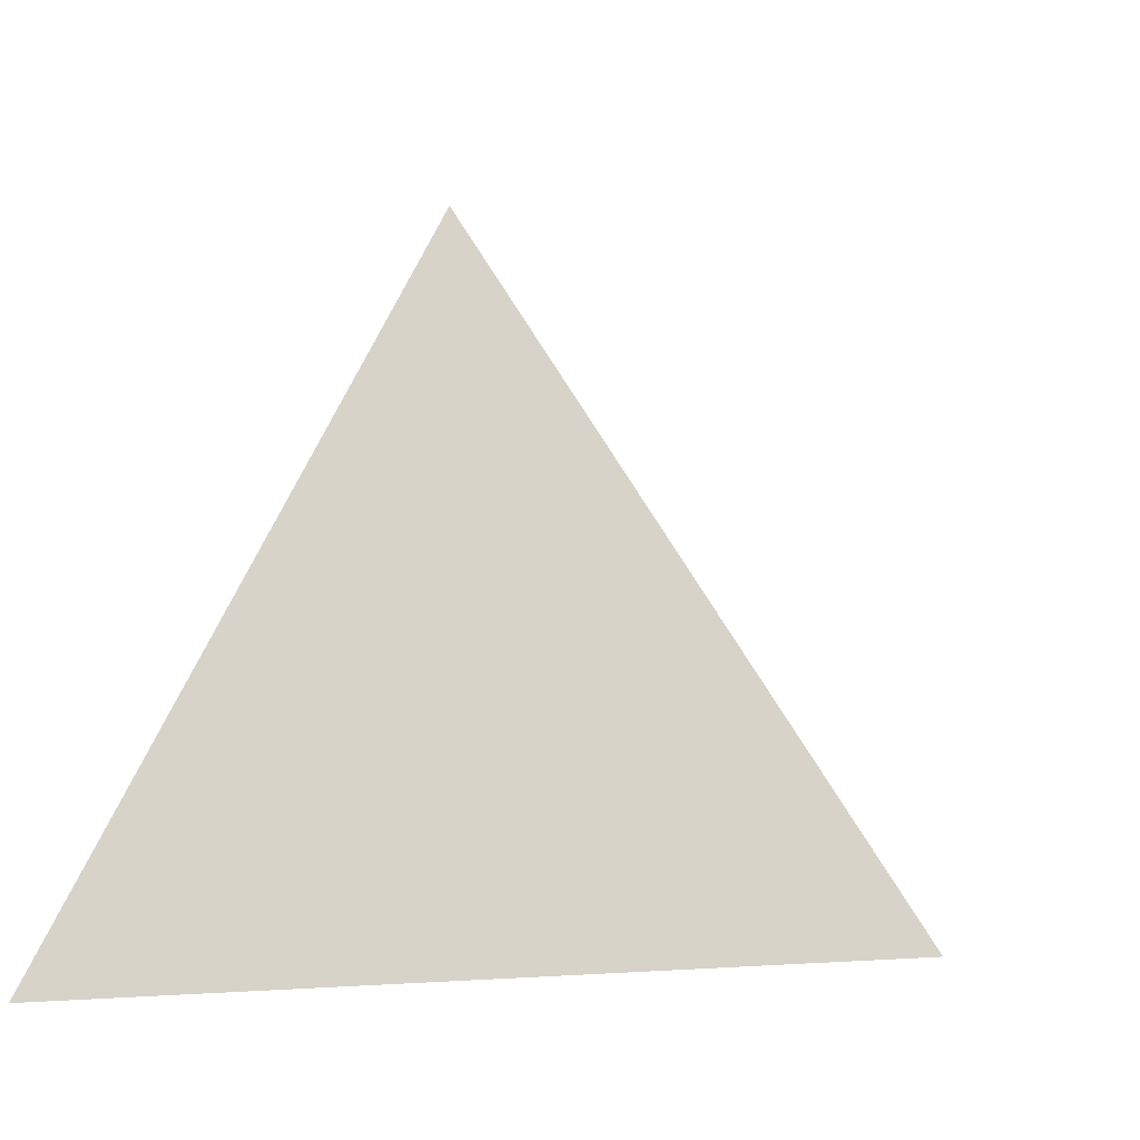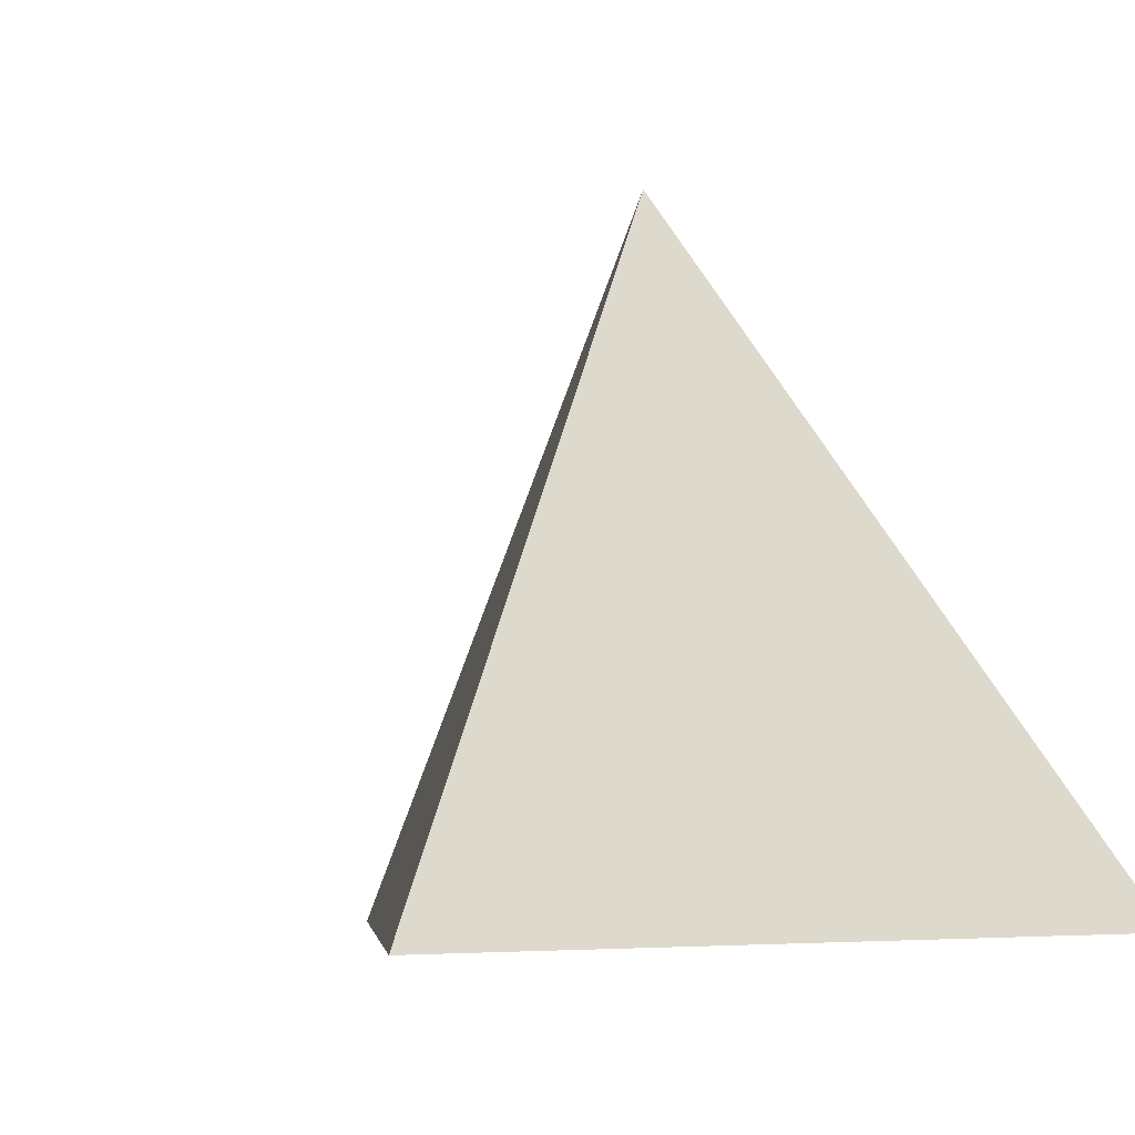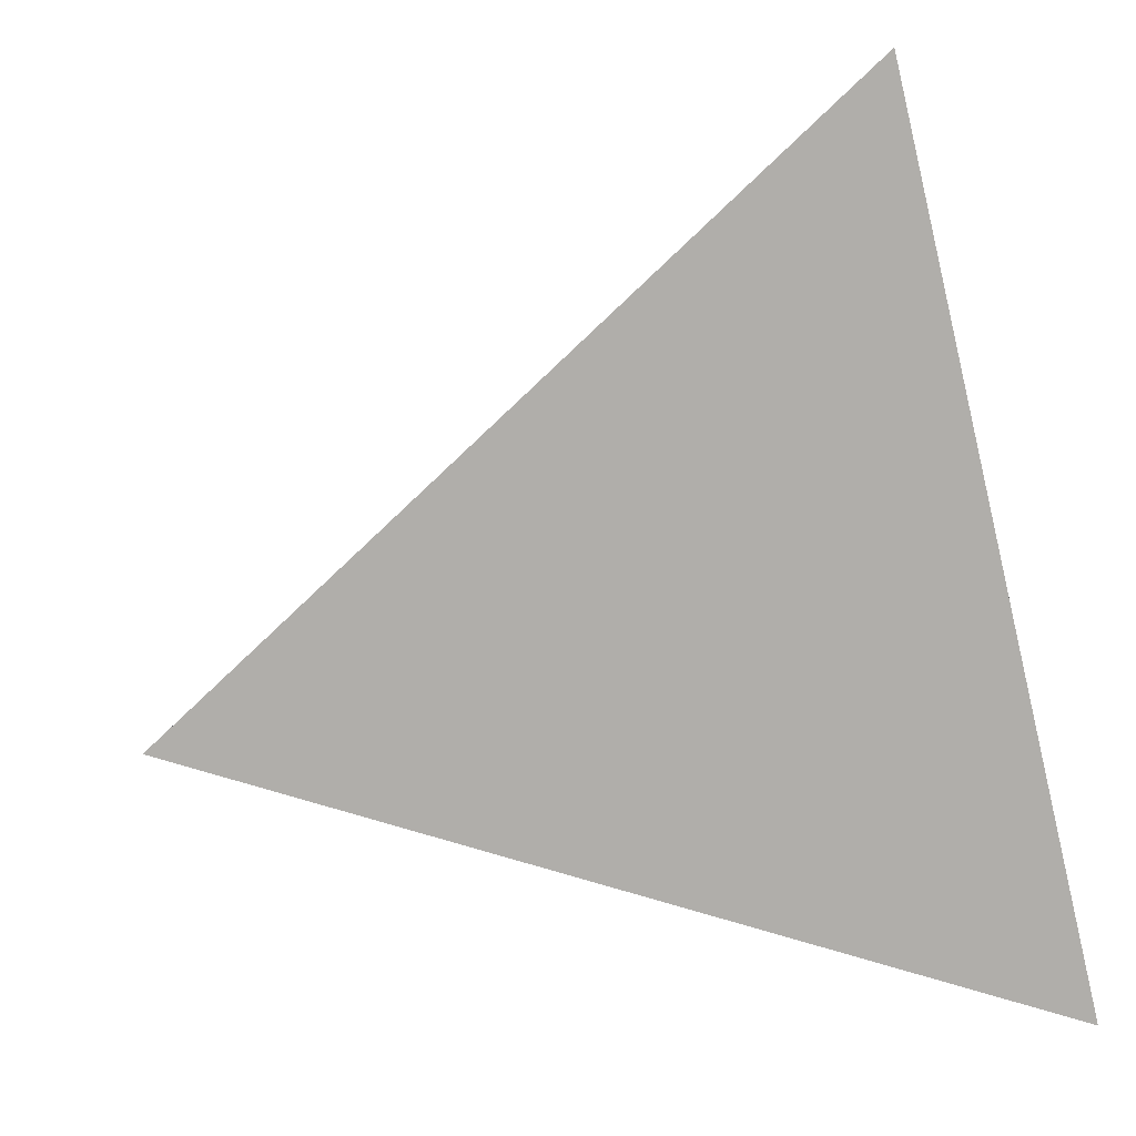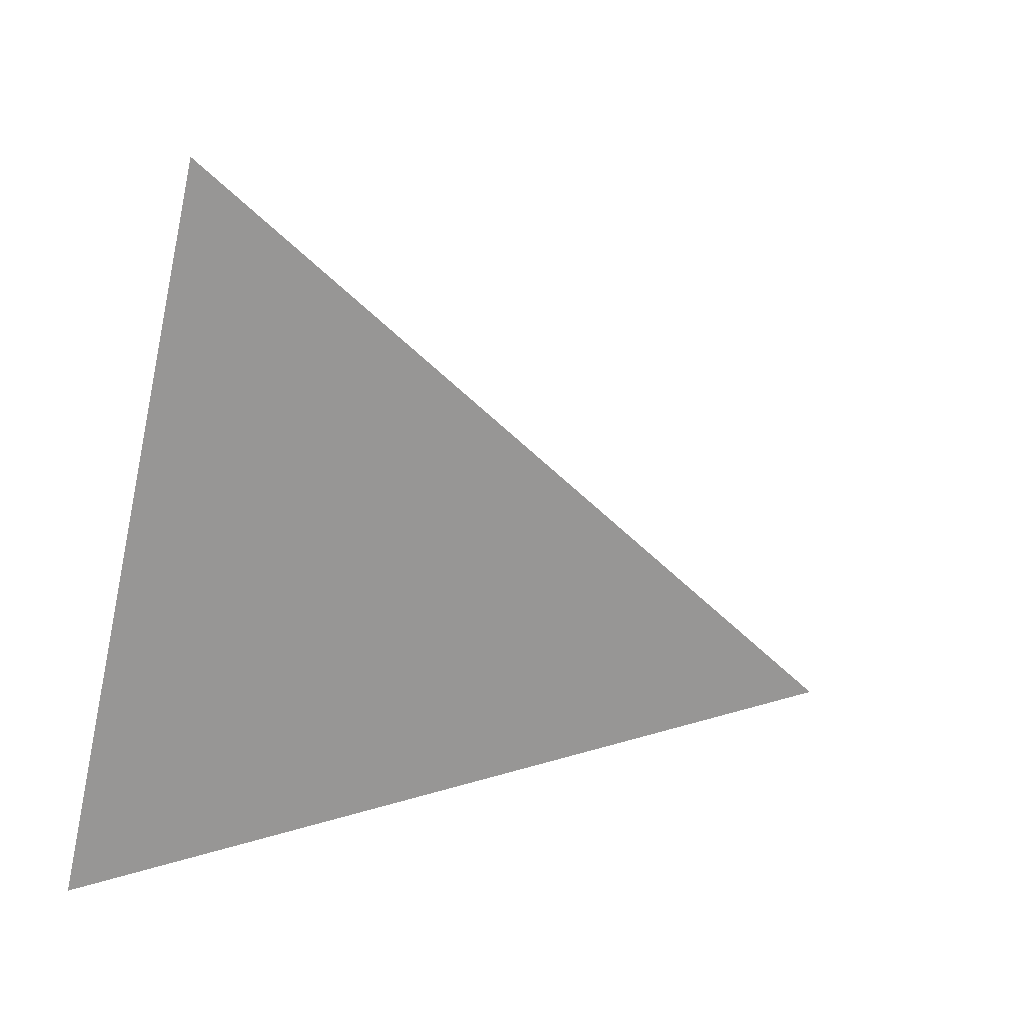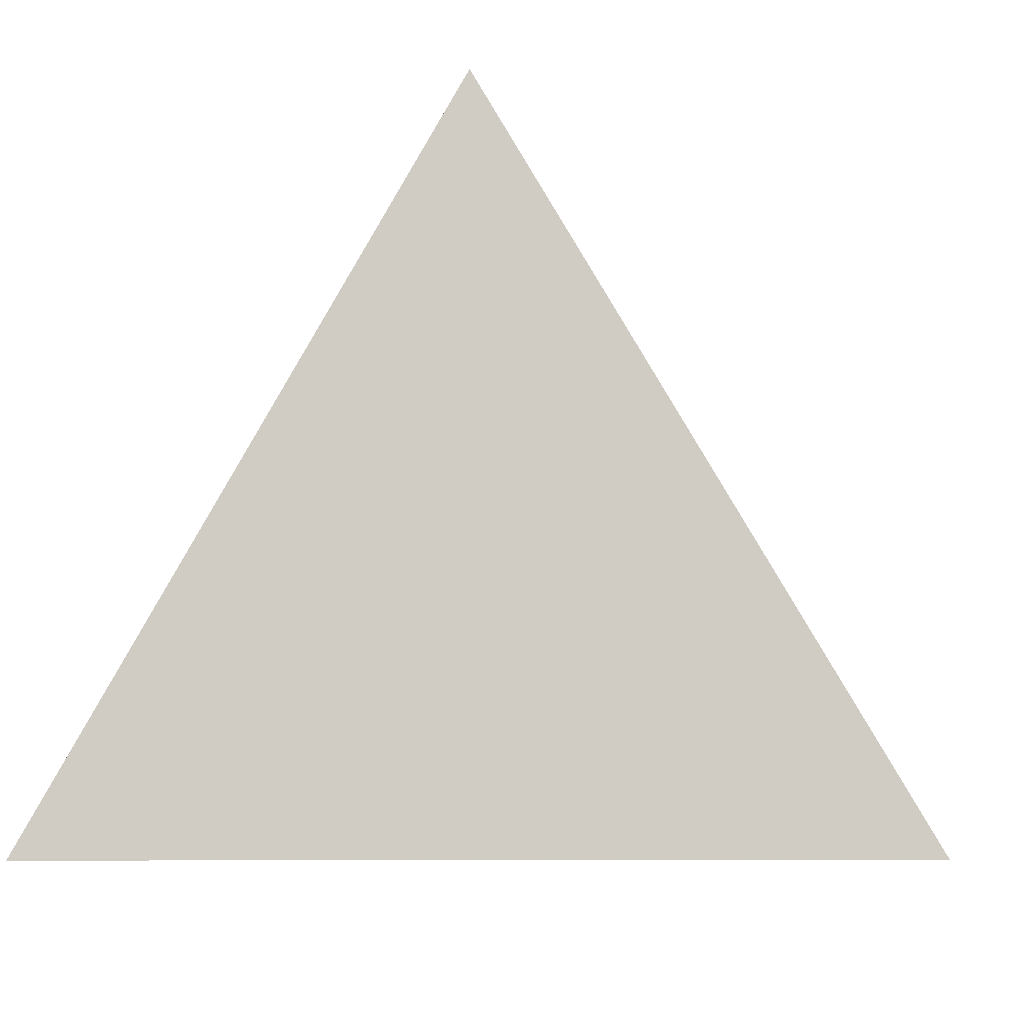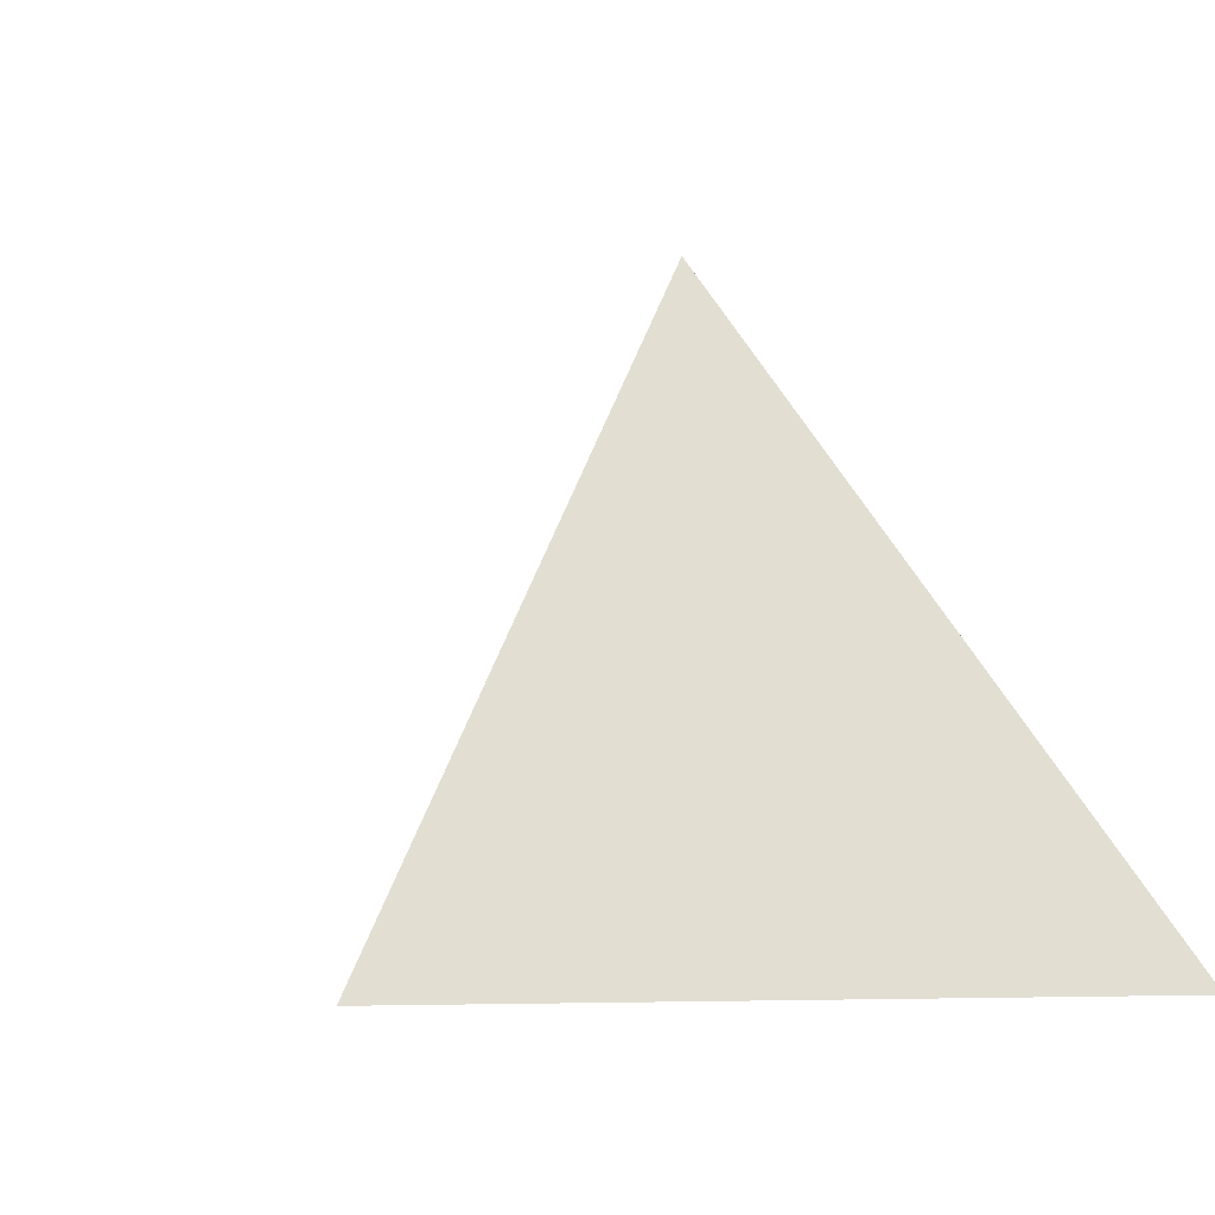
<metadata>
{"format":"obj","ext":"obj","renderer":"f3d","projection":"perspective","resolution":1024,"background":"white","views":[{"elev":6.9,"azim":109.6,"up":"+Z"},{"elev":-5.9,"azim":-35.4,"up":"+Z"},{"elev":-77.8,"azim":-76.6,"up":"+Z"},{"elev":50.0,"azim":-65.2,"up":"+Y"},{"elev":-8.8,"azim":-173.4,"up":"+Y"},{"elev":-6.4,"azim":-144.9,"up":"+Z"}]}
</metadata>
<code>
o Tetrahedron
v -0.5 0 0
v 0 0.866 0
v 0.5 0 0
v 0 0.2887 0.8165
f 3 2 1
f 1 2 4
f 2 3 4
f 3 1 4

</code>
